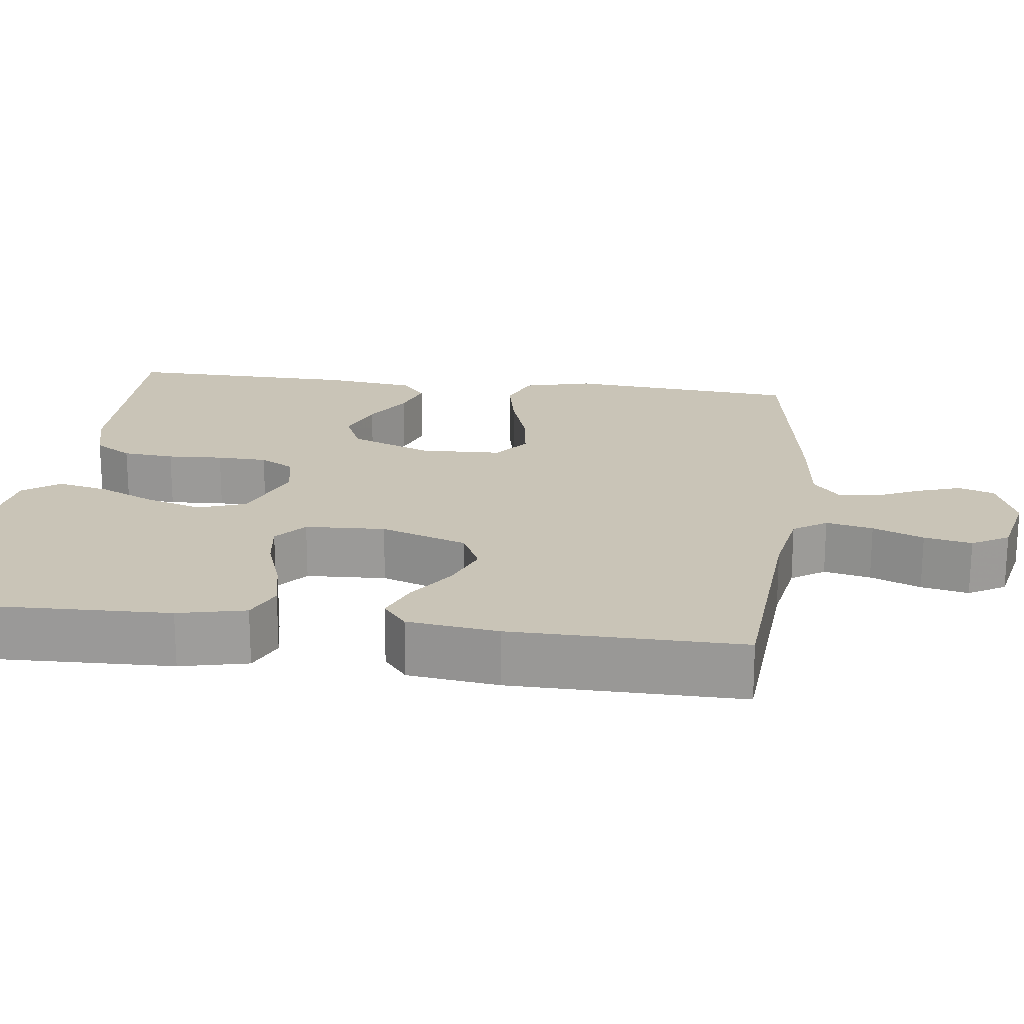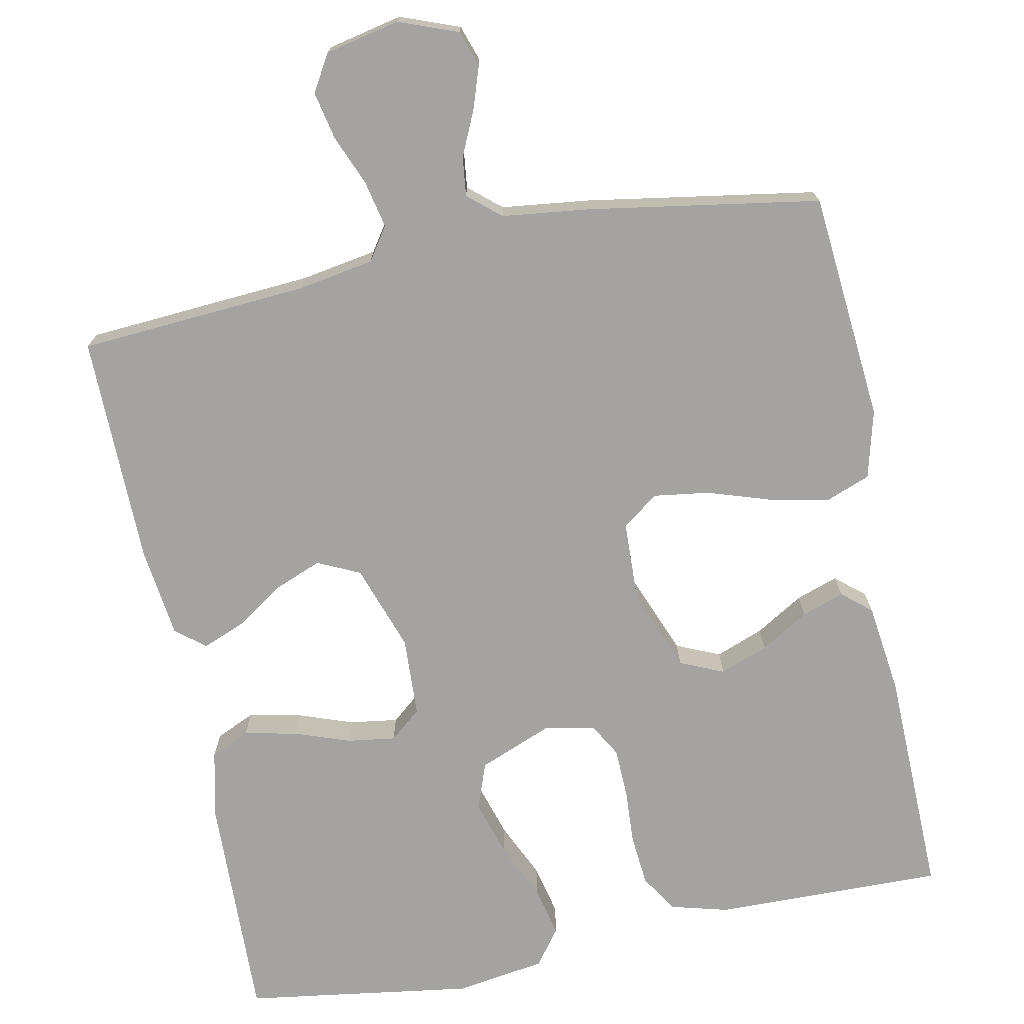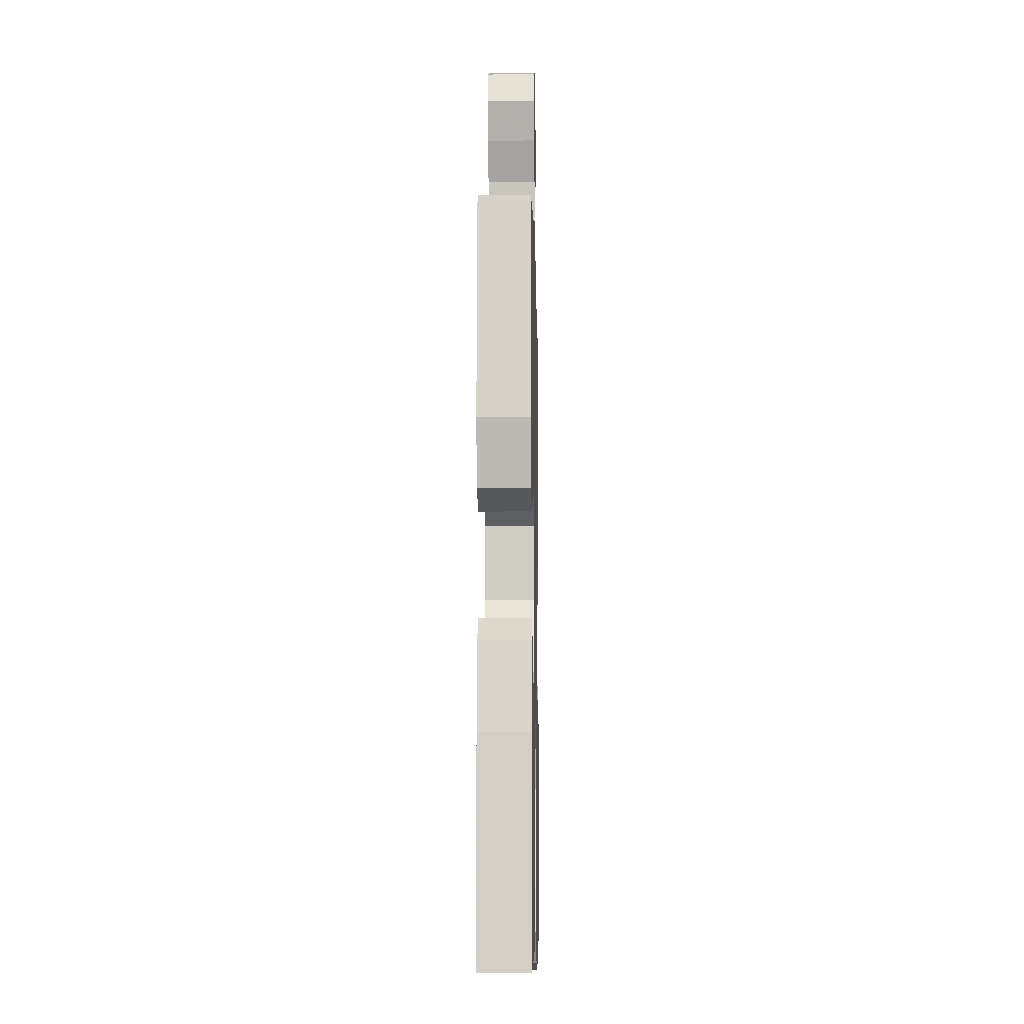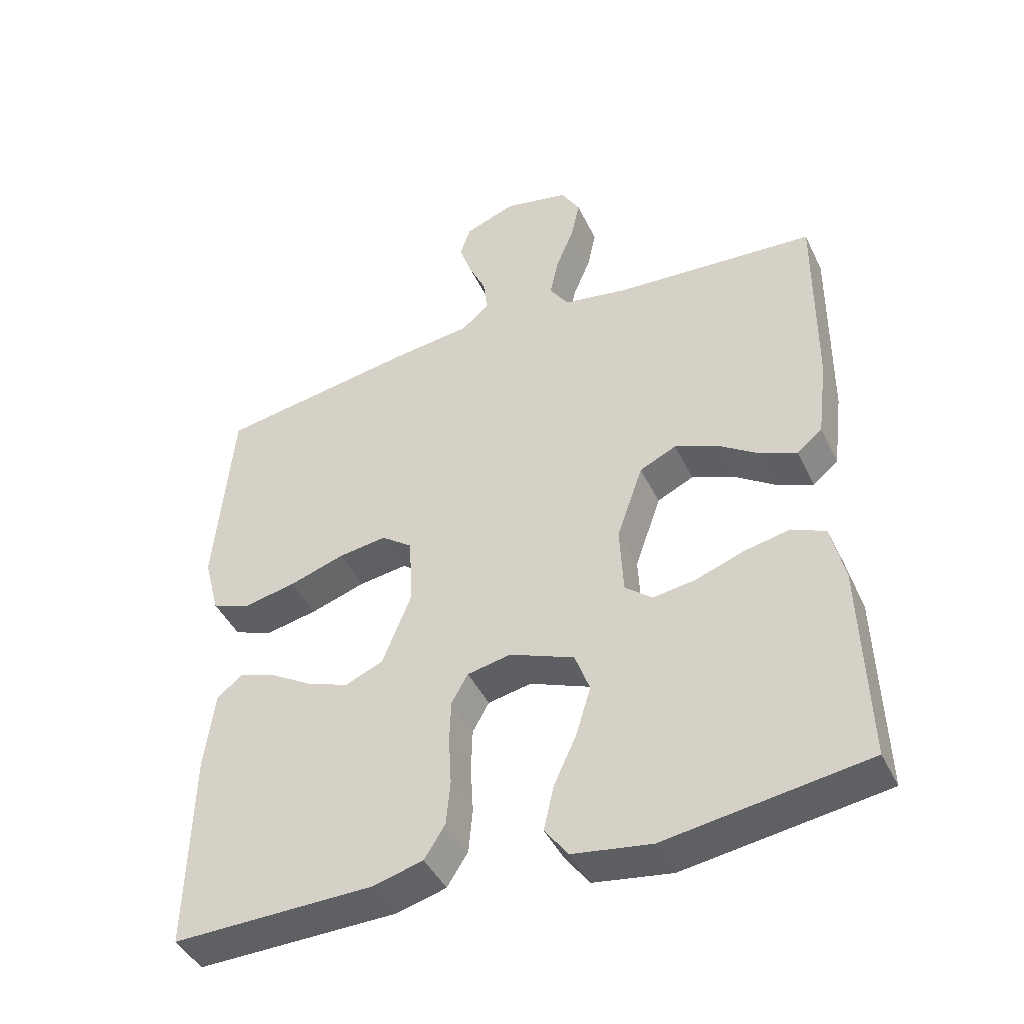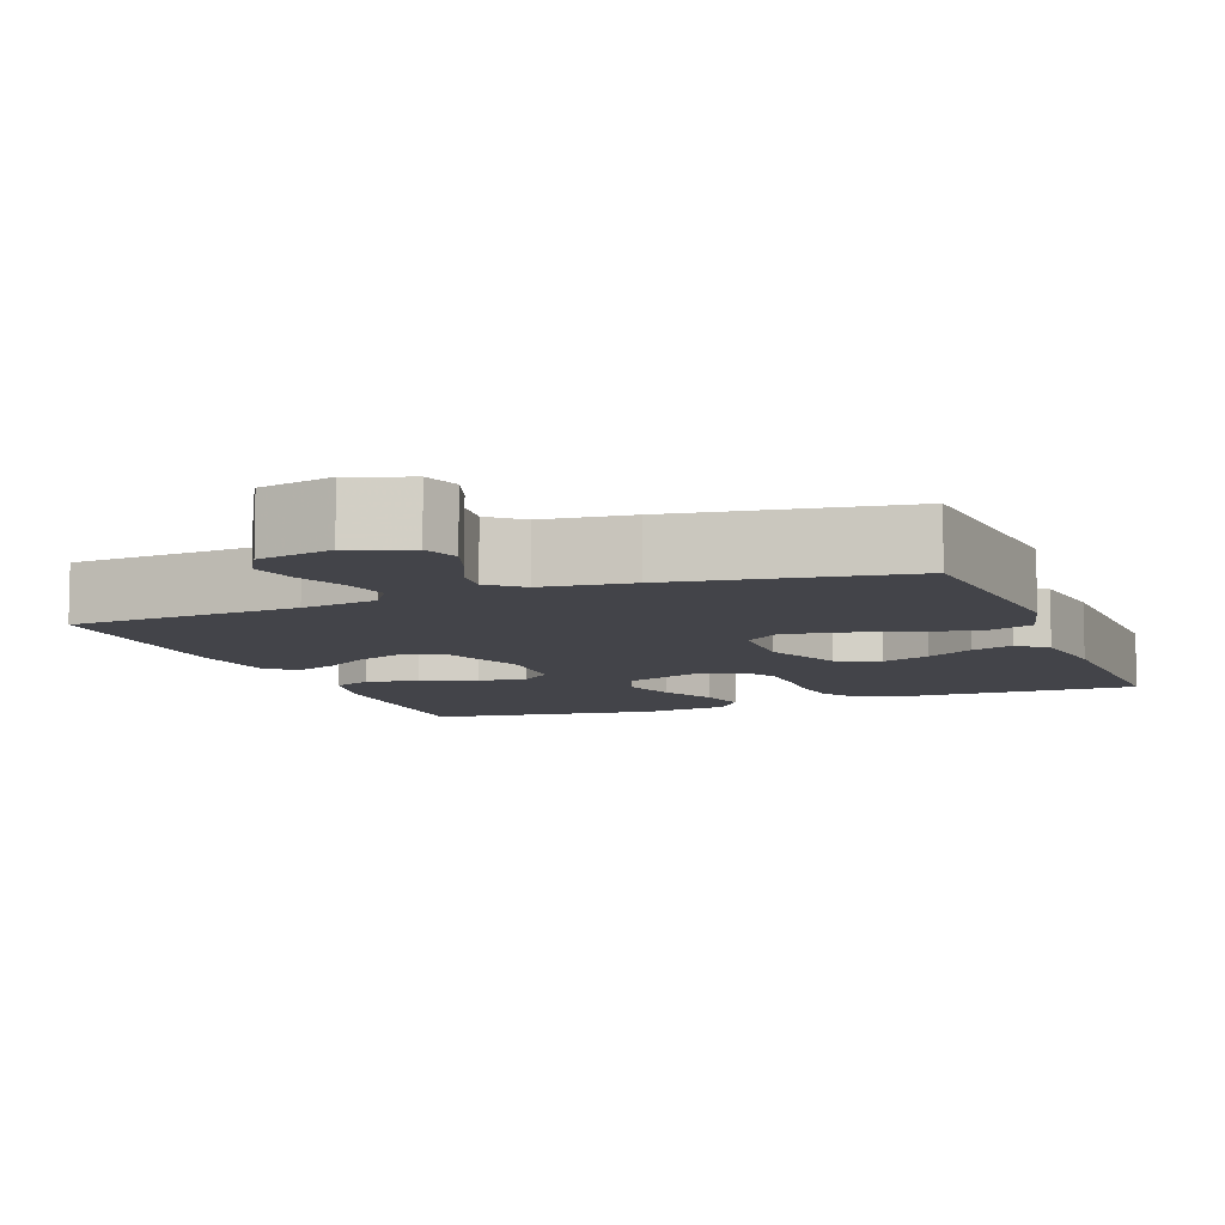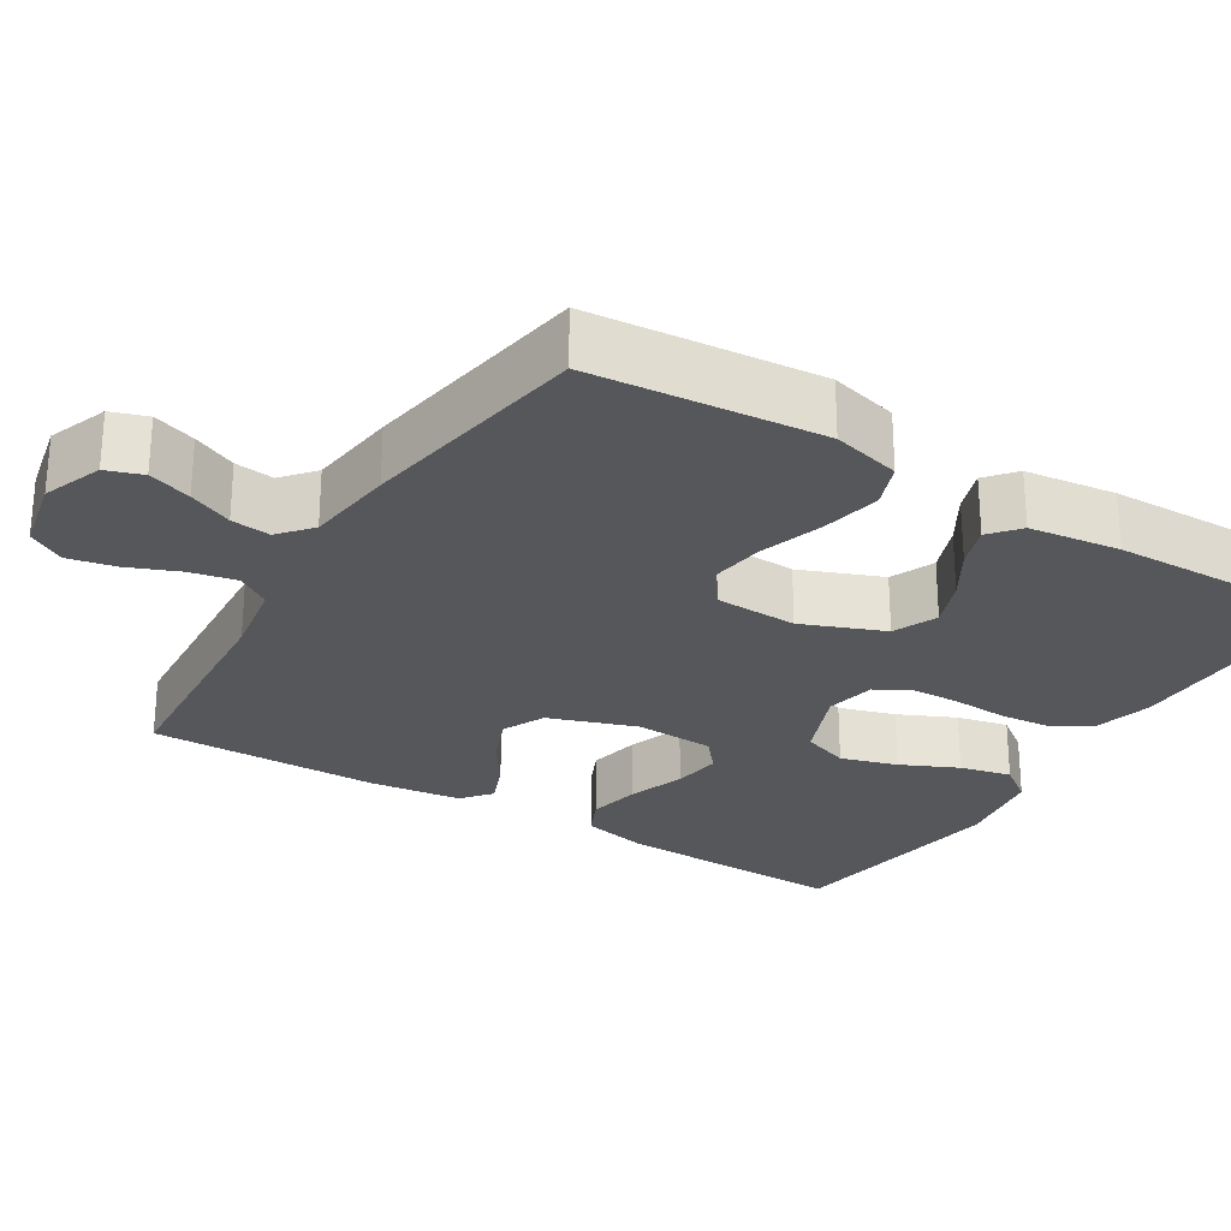
<metadata>
{"format":"obj","ext":"obj","renderer":"f3d","projection":"perspective","resolution":1024,"background":"white","views":[{"elev":19.9,"azim":-82.7,"up":"+Y"},{"elev":-73.1,"azim":11.4,"up":"+Y"},{"elev":-7.8,"azim":91.2,"up":"+Z"},{"elev":-43.9,"azim":-155.5,"up":"+Z"},{"elev":-8.4,"azim":21.1,"up":"+Y"},{"elev":-26.8,"azim":58.4,"up":"+Y"}]}
</metadata>
<code>
v -0.5 0.07 0.5
v -0.2 0.07 0.521
v -0.101 0.07 0.538
v -0.072 0.07 0.581
v -0.085 0.07 0.642
v -0.112 0.07 0.708
v -0.125 0.07 0.77
v -0.097 0.07 0.818
v 0 0.07 0.839
v 0.077 0.07 0.81
v 0.093 0.07 0.763
v 0.074 0.07 0.707
v 0.048 0.07 0.65
v 0.042 0.07 0.599
v 0.084 0.07 0.563
v 0.2 0.07 0.549
v 0.5 0.07 0.5
v 0.526 0.07 0.2
v 0.503 0.07 0.111
v 0.445 0.07 0.089
v 0.367 0.07 0.105
v 0.284 0.07 0.132
v 0.212 0.07 0.142
v 0.165 0.07 0.107
v 0.161 0.07 0
v 0.203 0.07 -0.106
v 0.26 0.07 -0.131
v 0.323 0.07 -0.107
v 0.386 0.07 -0.069
v 0.441 0.07 -0.05
v 0.479 0.07 -0.082
v 0.494 0.07 -0.2
v 0.5 0.07 -0.5
v 0.2 0.07 -0.495
v 0.125 0.07 -0.475
v 0.094 0.07 -0.426
v 0.088 0.07 -0.359
v 0.092 0.07 -0.287
v 0.09 0.07 -0.222
v 0.065 0.07 -0.178
v 0 0.07 -0.165
v -0.097 0.07 -0.204
v -0.119 0.07 -0.265
v -0.097 0.07 -0.338
v -0.063 0.07 -0.412
v -0.048 0.07 -0.479
v -0.083 0.07 -0.526
v -0.2 0.07 -0.544
v -0.5 0.07 -0.5
v -0.491 0.07 -0.2
v -0.471 0.07 -0.112
v -0.42 0.07 -0.089
v -0.352 0.07 -0.103
v -0.279 0.07 -0.129
v -0.216 0.07 -0.138
v -0.175 0.07 -0.104
v -0.17 0.07 0
v -0.209 0.07 0.113
v -0.264 0.07 0.139
v -0.327 0.07 0.114
v -0.389 0.07 0.072
v -0.444 0.07 0.05
v -0.482 0.07 0.081
v -0.497 0.07 0.2
v -0.5 0 0.5
v -0.2 0 0.521
v -0.101 0 0.538
v -0.072 0 0.581
v -0.085 0 0.642
v -0.112 0 0.708
v -0.125 0 0.77
v -0.097 0 0.818
v 0 0 0.839
v 0.077 0 0.81
v 0.093 0 0.763
v 0.074 0 0.707
v 0.048 0 0.65
v 0.042 0 0.599
v 0.084 0 0.563
v 0.2 0 0.549
v 0.5 0 0.5
v 0.526 0 0.2
v 0.503 0 0.111
v 0.445 0 0.089
v 0.367 0 0.105
v 0.284 0 0.132
v 0.212 0 0.142
v 0.165 0 0.107
v 0.161 0 0
v 0.203 0 -0.106
v 0.26 0 -0.131
v 0.323 0 -0.107
v 0.386 0 -0.069
v 0.441 0 -0.05
v 0.479 0 -0.082
v 0.494 0 -0.2
v 0.5 0 -0.5
v 0.2 0 -0.495
v 0.125 0 -0.475
v 0.094 0 -0.426
v 0.088 0 -0.359
v 0.092 0 -0.287
v 0.09 0 -0.222
v 0.065 0 -0.178
v 0 0 -0.165
v -0.097 0 -0.204
v -0.119 0 -0.265
v -0.097 0 -0.338
v -0.063 0 -0.412
v -0.048 0 -0.479
v -0.083 0 -0.526
v -0.2 0 -0.544
v -0.5 0 -0.5
v -0.491 0 -0.2
v -0.471 0 -0.112
v -0.42 0 -0.089
v -0.352 0 -0.103
v -0.279 0 -0.129
v -0.216 0 -0.138
v -0.175 0 -0.104
v -0.17 0 0
v -0.209 0 0.113
v -0.264 0 0.139
v -0.327 0 0.114
v -0.389 0 0.072
v -0.444 0 0.05
v -0.482 0 0.081
v -0.497 0 0.2
f 63 64 1 2
f 60 61 62 63
f 59 60 63 2
f 58 59 2 3
f 57 58 3 4
f 56 57 4
f 51 52 53 54
f 51 54 55
f 50 51 55
f 49 50 55
f 48 49 55 56
f 44 45 46 47
f 43 44 47 48
f 35 36 37 38
f 35 38 39
f 34 35 39
f 33 34 39
f 32 33 39 40
f 28 29 30 31
f 27 28 31 32
f 19 20 21 22
f 19 22 23
f 18 19 23
f 15 16 17 18
f 15 18 23
f 14 15 23 24
f 10 11 12 13
f 8 9 10 13
f 8 13 14
f 5 6 7 8
f 4 5 8 14
f 43 48 56 4
f 27 32 40 41
f 26 27 41
f 25 26 41
f 25 41 42
f 24 25 42
f 14 24 42
f 4 14 42 43
f 66 65 128 127
f 127 126 125 124
f 66 127 124 123
f 67 66 123 122
f 68 67 122 121
f 68 121 120
f 118 117 116 115
f 119 118 115
f 119 115 114
f 119 114 113
f 120 119 113 112
f 111 110 109 108
f 112 111 108 107
f 102 101 100 99
f 103 102 99
f 103 99 98
f 103 98 97
f 104 103 97 96
f 95 94 93 92
f 96 95 92 91
f 86 85 84 83
f 87 86 83
f 87 83 82
f 82 81 80 79
f 87 82 79
f 88 87 79 78
f 77 76 75 74
f 77 74 73 72
f 78 77 72
f 72 71 70 69
f 78 72 69 68
f 68 120 112 107
f 105 104 96 91
f 105 91 90
f 105 90 89
f 106 105 89
f 106 89 88
f 106 88 78
f 107 106 78 68
f 1 65 66 2
f 2 66 67 3
f 3 67 68 4
f 4 68 69 5
f 5 69 70 6
f 6 70 71 7
f 7 71 72 8
f 8 72 73 9
f 9 73 74 10
f 10 74 75 11
f 11 75 76 12
f 12 76 77 13
f 13 77 78 14
f 14 78 79 15
f 15 79 80 16
f 16 80 81 17
f 17 81 82 18
f 18 82 83 19
f 19 83 84 20
f 20 84 85 21
f 21 85 86 22
f 22 86 87 23
f 23 87 88 24
f 24 88 89 25
f 25 89 90 26
f 26 90 91 27
f 27 91 92 28
f 28 92 93 29
f 29 93 94 30
f 30 94 95 31
f 31 95 96 32
f 32 96 97 33
f 33 97 98 34
f 34 98 99 35
f 35 99 100 36
f 36 100 101 37
f 37 101 102 38
f 38 102 103 39
f 39 103 104 40
f 40 104 105 41
f 41 105 106 42
f 42 106 107 43
f 43 107 108 44
f 44 108 109 45
f 45 109 110 46
f 46 110 111 47
f 47 111 112 48
f 48 112 113 49
f 49 113 114 50
f 50 114 115 51
f 51 115 116 52
f 52 116 117 53
f 53 117 118 54
f 54 118 119 55
f 55 119 120 56
f 56 120 121 57
f 57 121 122 58
f 58 122 123 59
f 59 123 124 60
f 60 124 125 61
f 61 125 126 62
f 62 126 127 63
f 63 127 128 64
f 64 128 65 1

</code>
